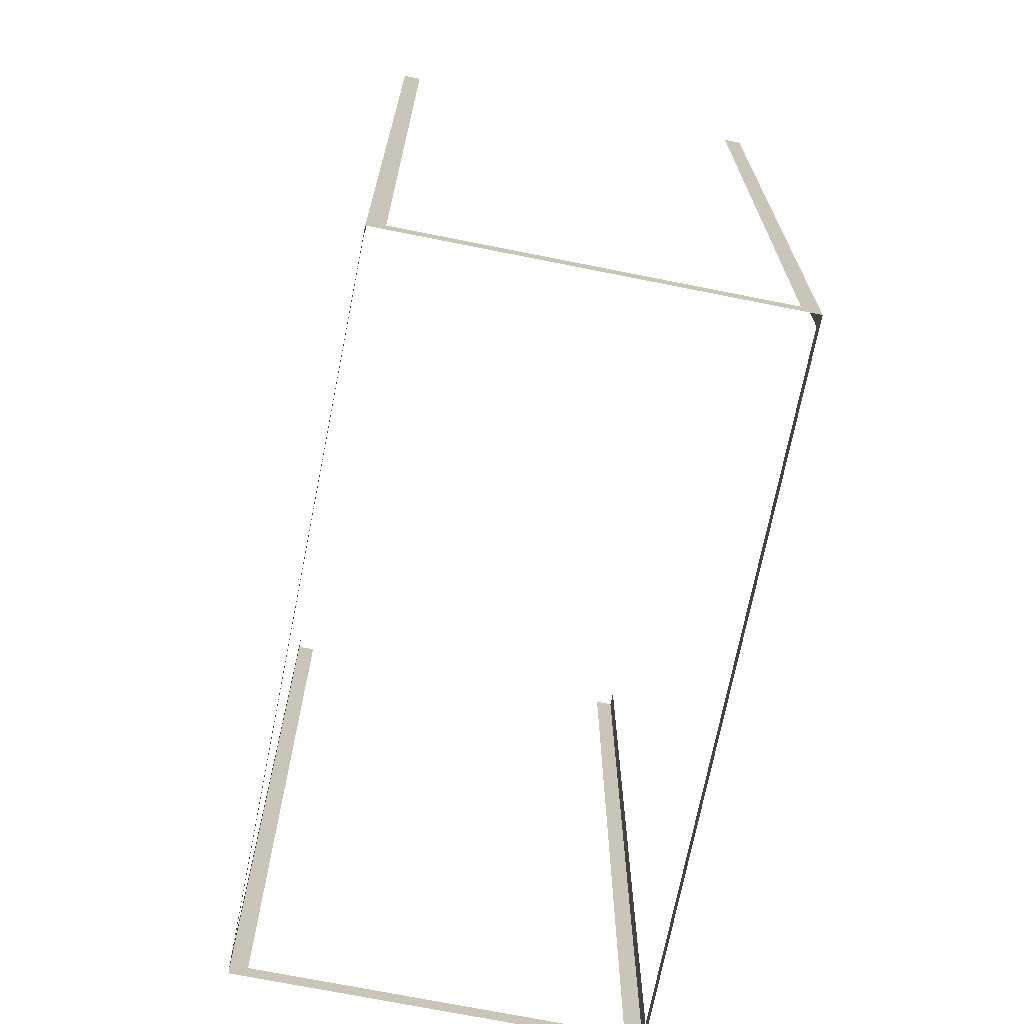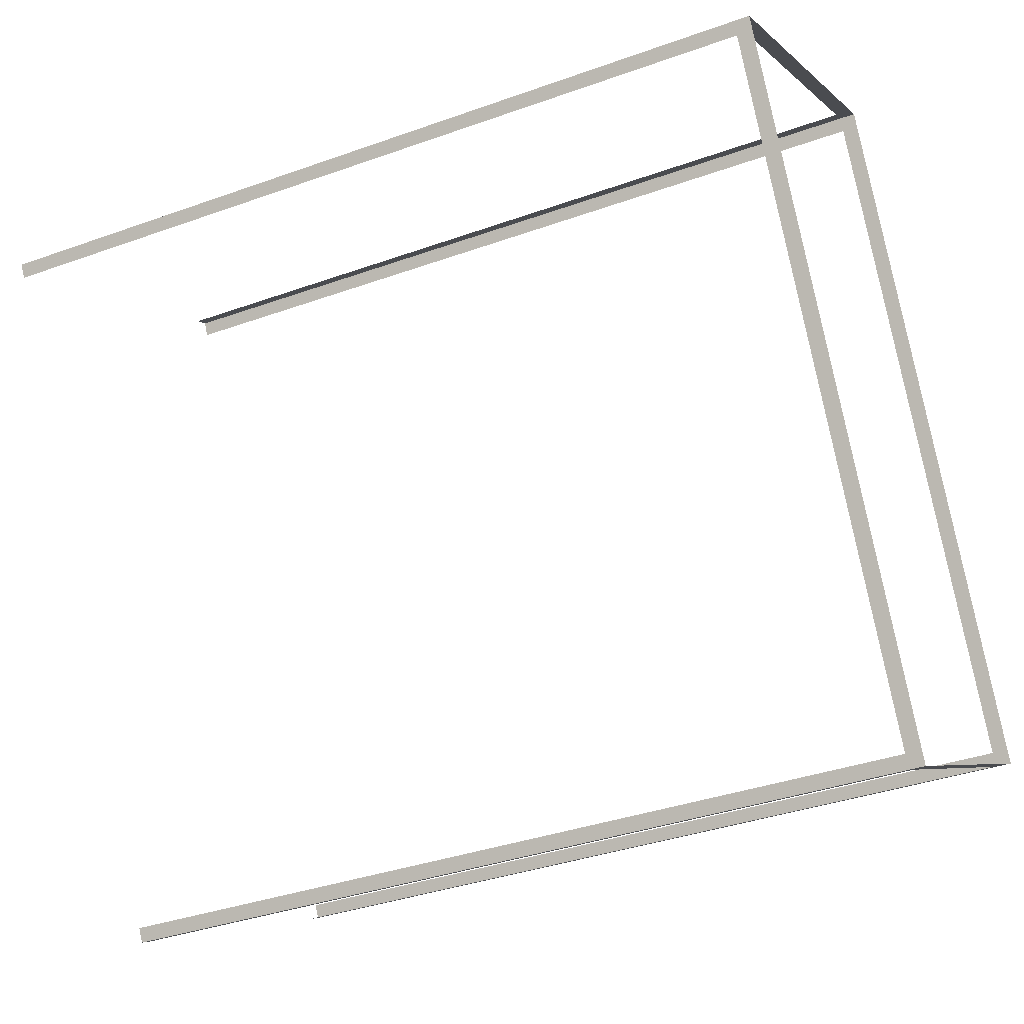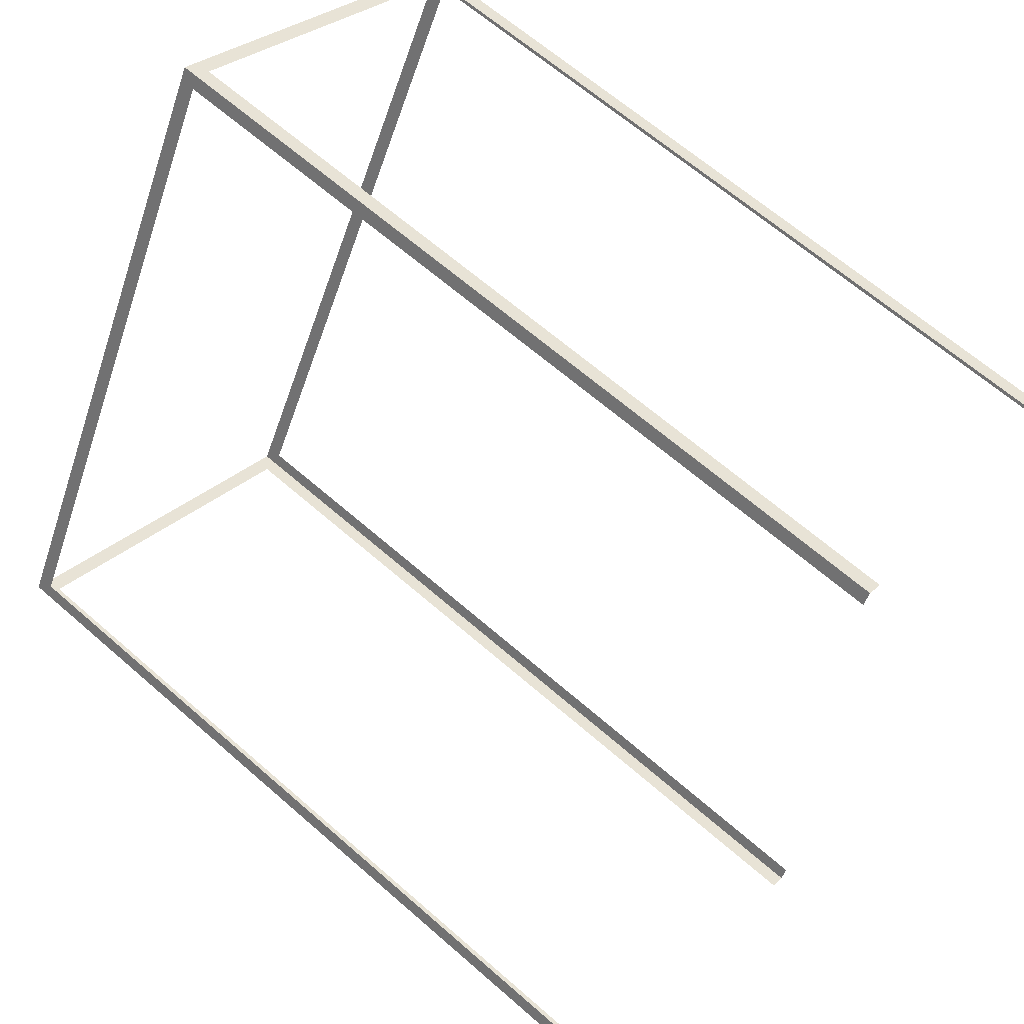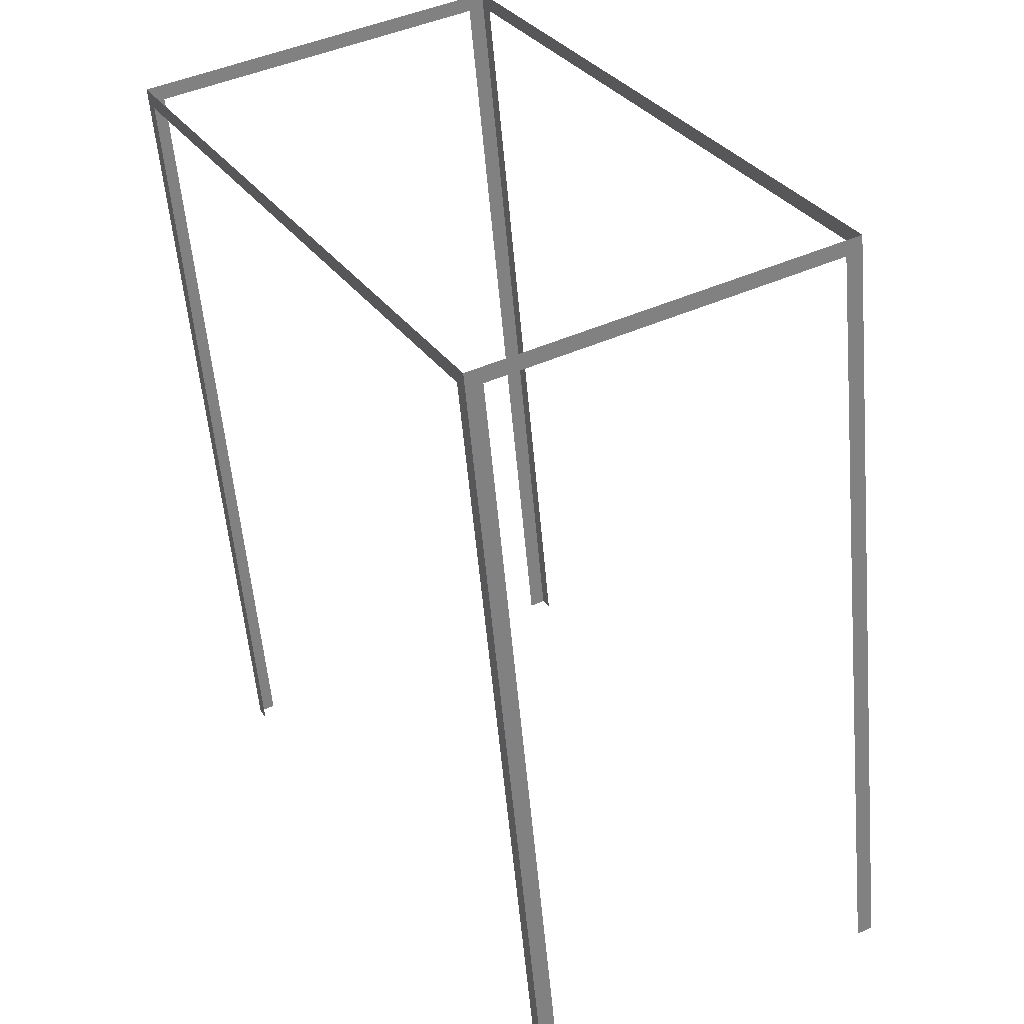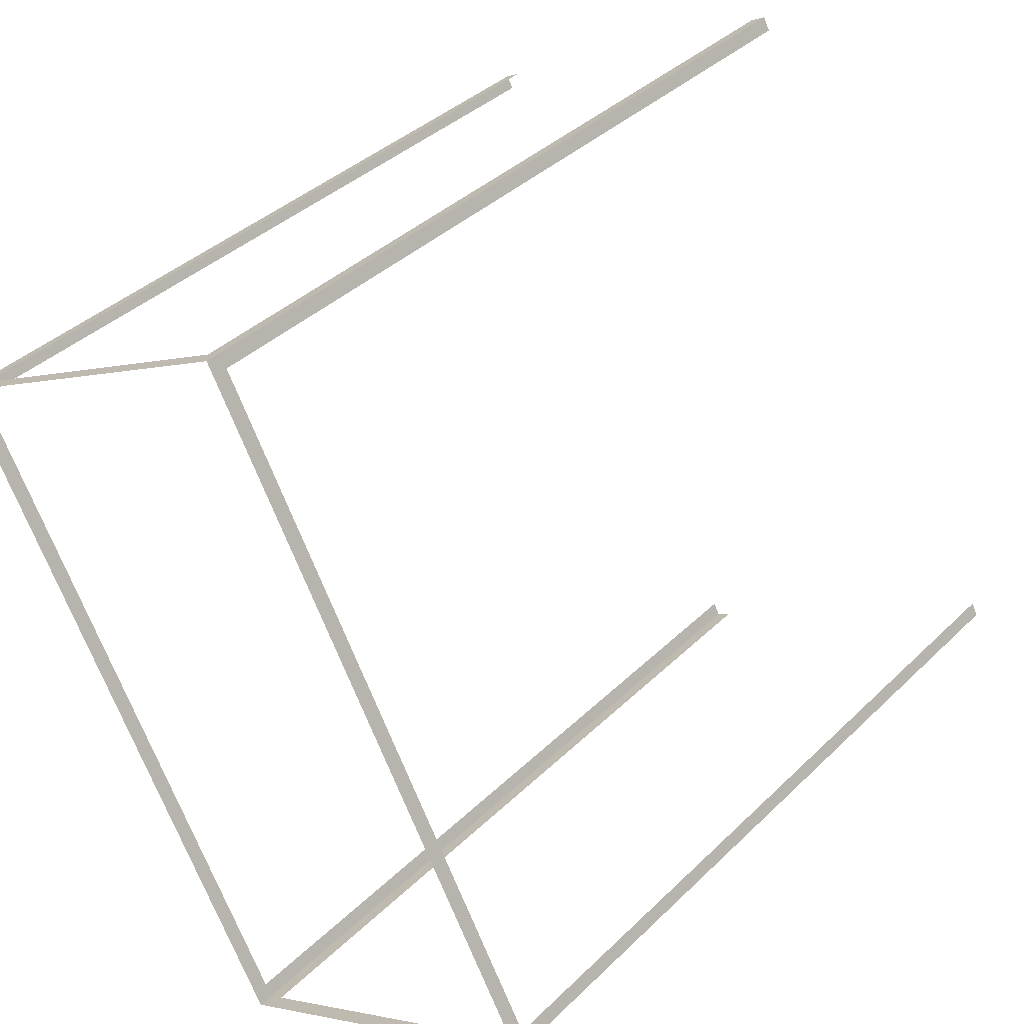
<metadata>
{"format":"obj","ext":"obj","renderer":"f3d","projection":"perspective","resolution":1024,"background":"white","views":[{"elev":-71.4,"azim":140.5,"up":"+Z"},{"elev":-36.1,"azim":115.3,"up":"+Y"},{"elev":64.3,"azim":-48.5,"up":"+Y"},{"elev":-56.5,"azim":-174.9,"up":"+Y"},{"elev":38.0,"azim":-140.5,"up":"+Y"}]}
</metadata>
<code>
o geometryt000010000010000110010110000110000110100000010110st150
v 1050 -164.7 190.1
v 1051 -165 223.2
v 1050 -164.7 223.2
v 1037 -157.7 190.1
v 1051 -165 189.4
v 1037 -157.7 223.2
v 1037 -157.3 223.2
v 1037 -157.3 189.4
v 1037 -156.8 190.1
v 1037 -157.3 223.2
v 1037 -156.8 223.2
v 1051 -131.2 189.4
v 1050 -131.7 190.1
v 1037 -157.3 189.4
v 1050 -131.7 223.2
v 1051 -131.2 223.2
v 1051 -131.5 190.1
v 1051 -131.2 223.2
v 1051 -131.5 223.2
v 1064 -138.5 190.1
v 1051 -131.2 189.4
v 1064 -138.5 223.2
v 1065 -138.9 223.2
v 1065 -138.9 189.4
v 1065 -139.4 190.1
v 1065 -138.9 223.2
v 1065 -139.4 223.2
v 1051 -164.5 190.1
v 1056 -154.9 189.4
v 1065 -138.9 189.4
v 1051 -164.5 223.2
v 1051 -165 223.2
v 1051 -165 189.4
f 1 2 3
f 4 5 1
f 2 1 5
f 6 7 4
f 7 8 4
f 8 5 4
f 9 10 11
f 12 9 13
f 12 14 9
f 10 9 14
f 15 16 13
f 16 12 13
f 17 18 19
f 20 21 17
f 18 17 21
f 22 23 20
f 23 24 20
f 24 21 20
f 25 26 27
f 29 30 25
f 31 32 28
f 32 33 28
f 33 29 28
f 25 28 29
f 26 25 30

</code>
